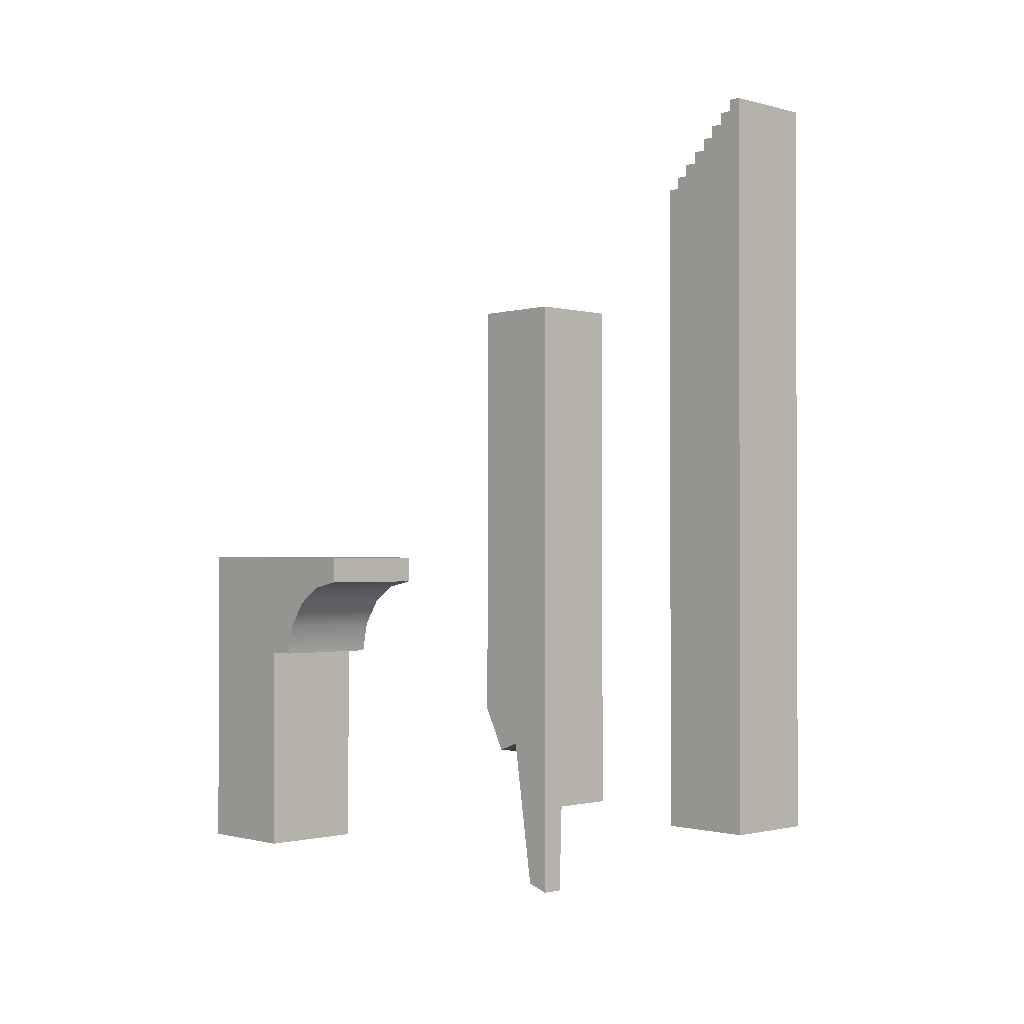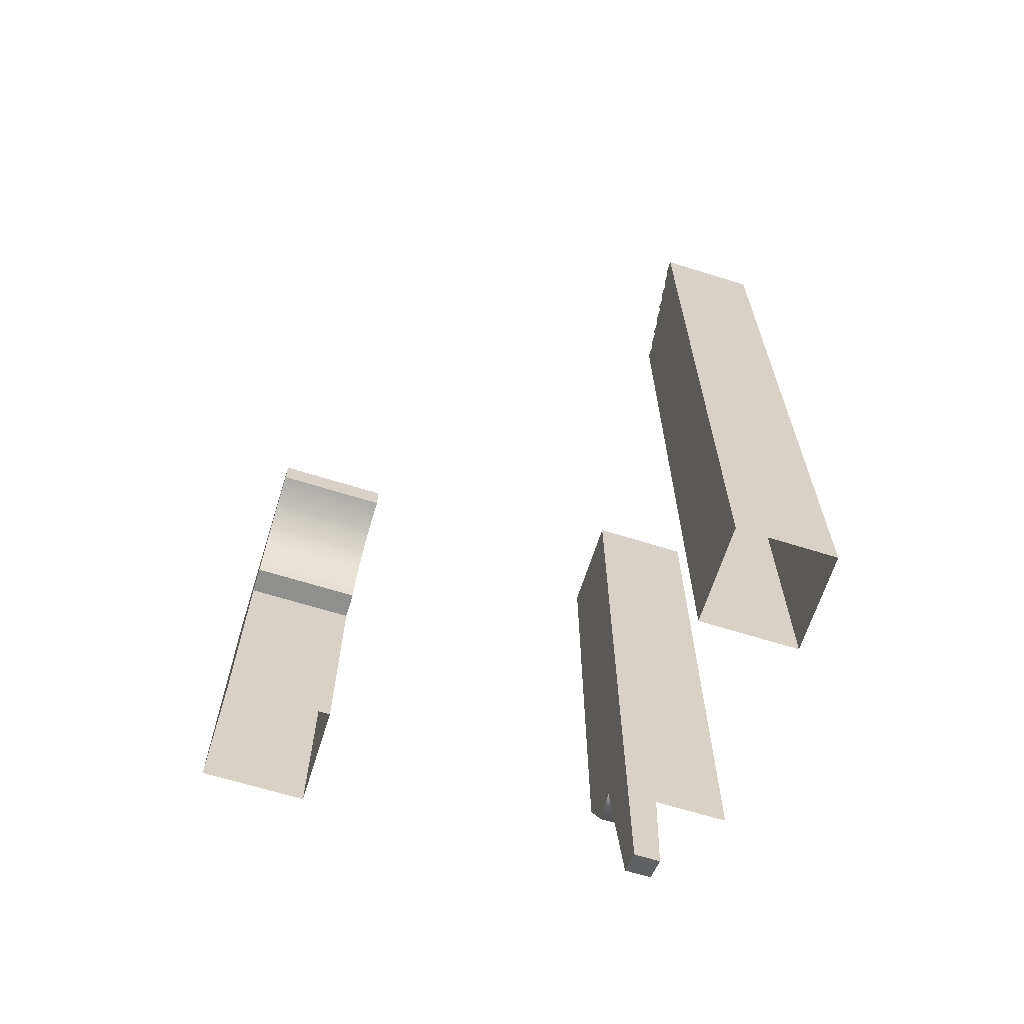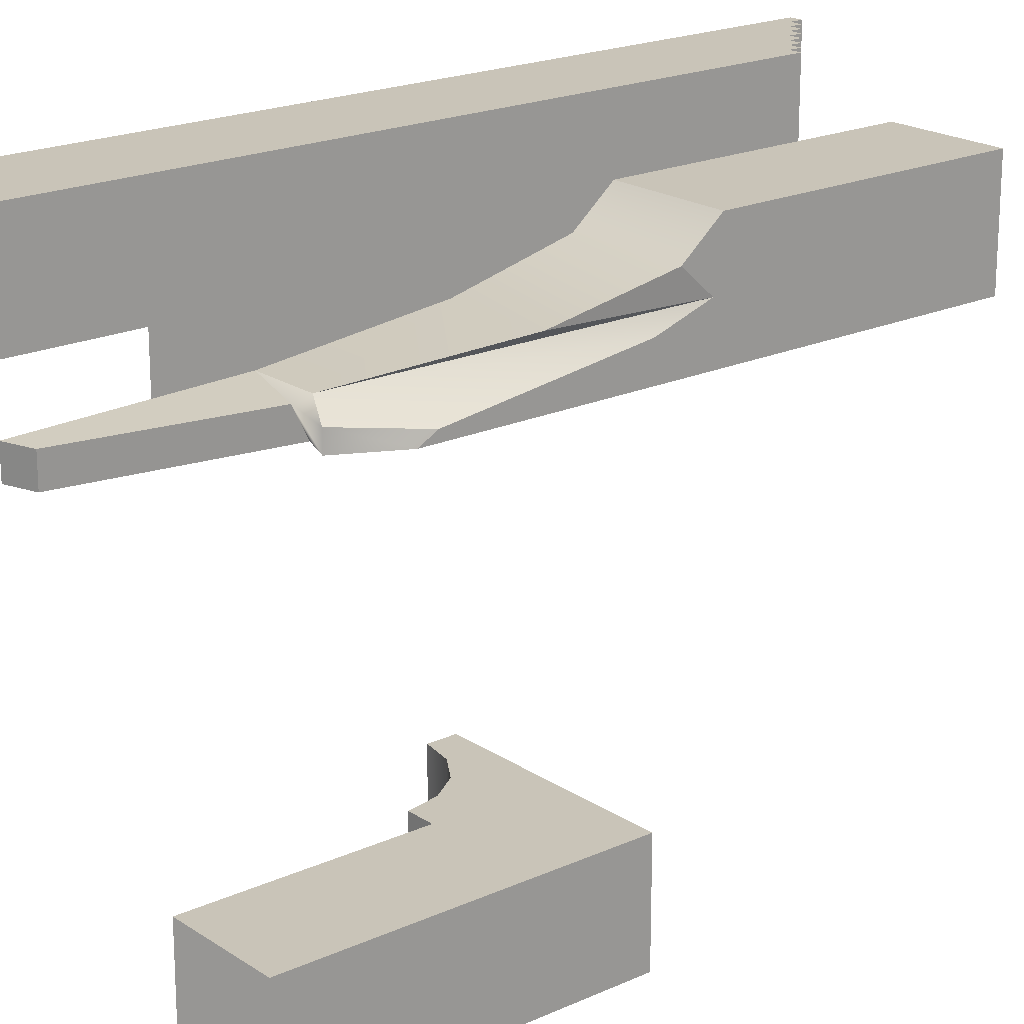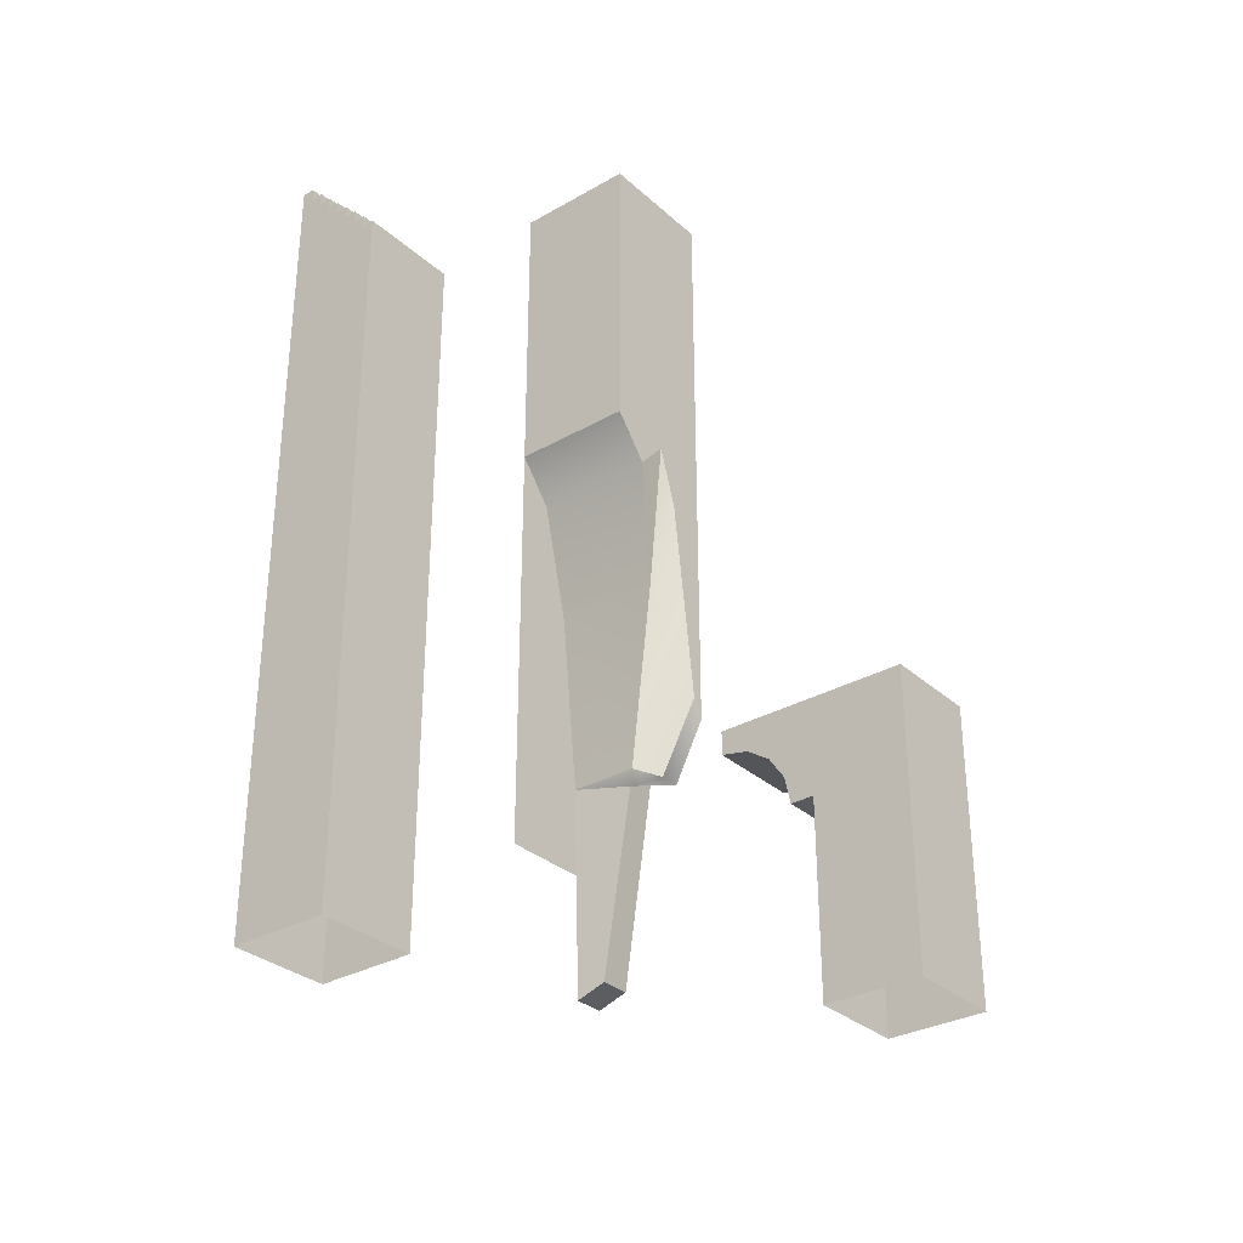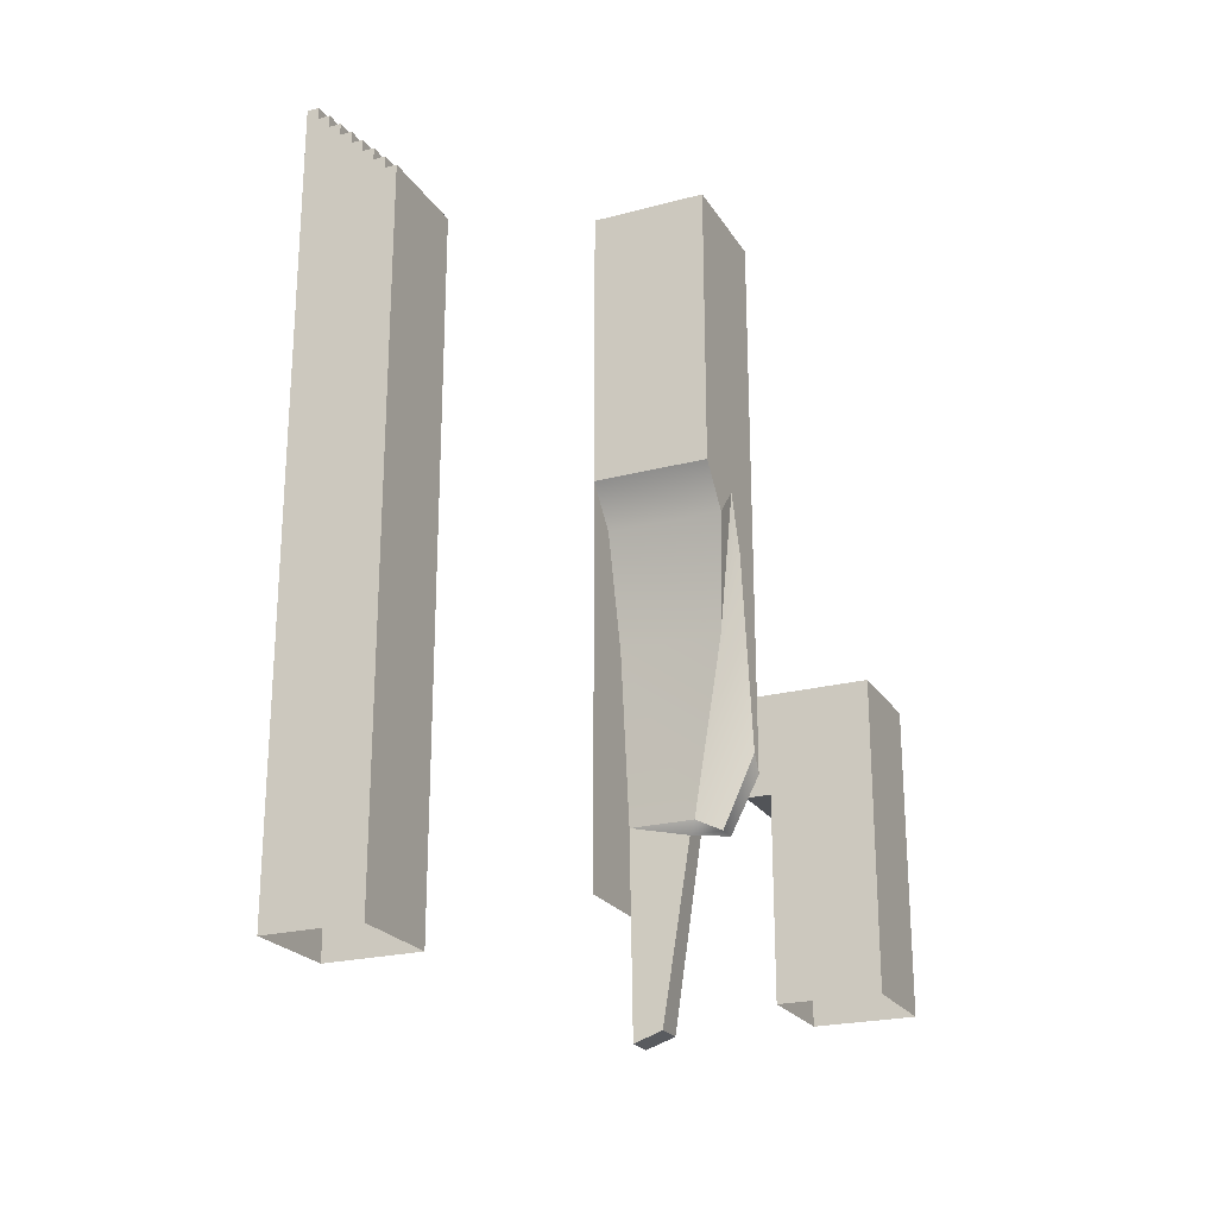
<metadata>
{"format":"obj","ext":"obj","renderer":"f3d","projection":"perspective","resolution":1024,"background":"white","views":[{"elev":-1.2,"azim":-133.8,"up":"+Y"},{"elev":-65.2,"azim":-107.5,"up":"+Y"},{"elev":20.1,"azim":50.2,"up":"+Z"},{"elev":-31.5,"azim":38.9,"up":"+Y"},{"elev":-22.9,"azim":24.3,"up":"+Y"}]}
</metadata>
<code>
g _Combined_Vis17_0
v 1.75 -2.634 0.7516
v 1.25 -2.528 0.8087
v 1.814 -2.528 0.8087
v 2 -2.604 0.6705
v 2 -2.604 0.6705
v 1.814 -2.528 0.8087
v 2.25 -1.961 0.5854
v 2.25 -0.3 0.8087
v 1.5 -4.167 0.5
v 1.5 -4.167 0.7516
v 1.75 -2.51 0.5
v 1.75 -2.634 0.7516
v 2 -2.604 0.6705
v 2.25 -1.961 0.5854
v 2.25 -2.119 0.5
v 2 -2.604 0.5
v 1.75 -2.634 0.7516
v 2 -2.604 0.6705
v 2 -2.604 0.5
v 1.75 -2.51 0.5
v 1.25 1.75 0.5
v 1.25 -4.25 0.5
v 1.5 -4.167 0.5
v 1.75 -2.51 0.5
v 2.25 -2.119 0.5
v 2.25 1.75 0.5
v 2 -2.604 0.5
v 2.25 0.2481 1.5
v 2.25 -0.09254 1.215
v 1.25 0.2481 1.5
v 1.25 -0.09254 1.215
v 2.131 -1.068 0.9712
v 1.25 -1.068 0.9712
v 1.814 -2.528 0.8087
v 1.25 -2.528 0.8087
v 2.25 -2.119 0.5
v 2.25 -1.961 0.5854
v 2.25 1.75 0.5
v 2.25 -0.3 0.8087
v 2.25 0.1778 0.9712
v 2.25 -0.09254 1.215
v 2.25 0.2481 1.5
v 2.25 1.75 1.5
v 1.25 -4.25 0.5
v 1.25 1.75 0.5
v 1.25 -4.25 0.7516
v 1.25 -2.528 0.8087
v 1.25 -1.068 0.9712
v 1.25 -0.09254 1.215
v 1.25 0.2481 1.5
v 1.25 1.75 1.5
v 1.25 -4.25 0.5
v 1.25 -4.25 0.7516
v 1.5 -4.167 0.5
v 1.5 -4.167 0.7516
v 1.25 1.75 1.5
v 2.25 1.75 1.5
v 1.25 0.2481 1.5
v 2.25 0.2481 1.5
v 2.25 0.1778 0.9712
v 2.131 -1.068 0.9712
v 2.25 -0.09254 1.215
v 2.25 0.1778 0.9712
v 1.814 -2.528 0.8087
v 2.131 -1.068 0.9712
v 2.25 -0.3 0.8087
v 1.814 -2.528 0.8087
v 2.25 0.1778 0.9712
v 1.5 -4.167 0.7516
v 1.25 -4.25 0.7516
v 1.75 -2.634 0.7516
v 1.25 -2.528 0.8087
v -1.623 4.625 1.5
v -1.623 4.625 0.5
v -1.498 4.625 0.5
v -1.498 4.625 1.5
v -1.373 4.5 1.5
v -1.498 4.5 1.5
v -1.498 4.5 0.5
v -1.373 4.5 0.5
v -1.373 4.375 0.5
v -1.248 4.375 0.5
v -1.248 4.375 1.5
v -1.373 4.375 1.5
v -1.123 4.25 1.5
v -1.248 4.25 1.5
v -1.248 4.25 0.5
v -1.123 4.25 0.5
v -1.75 4.75 1.5
v -1.75 4.75 0.5
v -1.623 4.75 0.5
v -1.623 4.75 1.5
v -1.123 4.125 0.5
v -0.9985 4.125 0.5
v -0.9985 4.125 1.5
v -1.123 4.125 1.5
v -0.8735 4 1.5
v -0.9985 4 1.5
v -0.9985 4 0.5
v -0.8735 4 0.5
v -0.8735 3.875 0.5
v -0.75 3.875 0.5
v -0.75 3.875 1.5
v -0.8735 3.875 1.5
v -0.75 3.875 1.5
v -0.75 3.75 1.5
v -1.75 3.75 1.5
v -0.8735 3.875 1.5
v -0.8735 4 1.5
v -0.9985 4 1.5
v -0.9985 4.125 1.5
v -1.123 4.125 1.5
v -1.123 4.25 1.5
v -1.248 4.25 1.5
v -1.248 4.375 1.5
v -1.373 4.375 1.5
v -1.373 4.5 1.5
v -1.498 4.5 1.5
v -1.498 4.625 1.5
v -1.623 4.625 1.5
v -1.623 4.75 1.5
v -1.75 4.75 1.5
v -0.8735 3.875 1.5
v -0.8735 4 1.5
v -0.8735 4 0.5
v -0.8735 3.875 0.5
v -1.373 4.375 0.5
v -1.248 4.25 0.5
v -1.248 4.375 0.5
v -1.75 3.75 0.5
v -1.498 4.5 0.5
v -1.373 4.5 0.5
v -1.123 4.125 0.5
v -1.123 4.25 0.5
v -1.623 4.625 0.5
v -1.498 4.625 0.5
v -1.75 4.75 0.5
v -1.623 4.75 0.5
v -0.9985 4 0.5
v -0.9985 4.125 0.5
v -0.8735 3.875 0.5
v -0.8735 4 0.5
v -0.75 3.75 0.5
v -0.75 3.875 0.5
v -0.9985 4.125 0.5
v -0.9985 4 0.5
v -0.9985 4 1.5
v -0.9985 4.125 1.5
v -1.123 4.25 0.5
v -1.123 4.125 0.5
v -1.123 4.125 1.5
v -1.123 4.25 1.5
v -1.248 4.375 0.5
v -1.248 4.25 0.5
v -1.248 4.25 1.5
v -1.248 4.375 1.5
v -1.373 4.5 0.5
v -1.373 4.375 0.5
v -1.373 4.375 1.5
v -1.373 4.5 1.5
v -1.498 4.625 0.5
v -1.498 4.5 0.5
v -1.498 4.5 1.5
v -1.498 4.625 1.5
v -1.623 4.75 1.5
v -1.623 4.75 0.5
v -1.623 4.625 0.5
v -1.623 4.625 1.5
v -0.75 3.875 0.5
v -0.75 3.75 0.5
v -0.75 3.75 1.5
v -0.75 3.875 1.5
v 1 -1.25 -3.5
v 1 -1.25 -2.5
v 1.25 -1.25 -2.5
v 1.25 -1.25 -3.5
v 0.25 -0.25 -2.5
v 0.25 -0.5 -2.5
v 0.25 -0.5 -3.5
v 0.25 -0.25 -3.5
v 1 -1.25 -3.5
v 1.25 -1.25 -3.5
v 1.25 -0.25 -3.5
v 0.9429 -0.9646 -3.5
v 0.7803 -0.7212 -3.5
v 0.537 -0.5587 -3.5
v 0.25 -0.5 -3.5
v 0.25 -0.25 -3.5
v 1 -1.25 -2.5
v 1.25 -0.25 -2.5
v 1.25 -1.25 -2.5
v 0.9429 -0.9646 -2.5
v 0.7803 -0.7212 -2.5
v 0.537 -0.5587 -2.5
v 0.25 -0.5 -2.5
v 0.25 -0.25 -2.5
v 0.25 -0.5 -2.5
v 0.537 -0.5587 -3.5
v 0.25 -0.5 -3.5
v 0.537 -0.5587 -2.5
v 0.7803 -0.7212 -3.5
v 0.7803 -0.7212 -2.5
v 0.9429 -0.9646 -3.5
v 0.9429 -0.9646 -2.5
v 1 -1.25 -3.5
v 1 -1.25 -2.5
v 2.25 -2.25 -2.5
v 2.25 -2.25 -3.5
v 2.25 -3.25 -3.5
v 2.25 -3.25 -2.5
v 1.25 -2.25 -3.5
v 1.25 -3.25 -3.5
v 2.25 -3.25 -3.5
v 2.25 -2.25 -3.5
v -0.75 -2.25 1.5
v -0.75 -3.25 1.5
v -1.75 -3.25 1.5
v -1.75 -2.25 1.5
v -1.75 -2.25 1.5
v -1.75 -3.25 1.5
v -1.75 -3.25 0.5
v -1.75 -2.25 0.5
v -1.75 4.75 1.5
v -1.75 3.75 1.5
v -1.75 3.75 0.5
v -1.75 4.75 0.5
v -0.75 -3.25 1.5
v -0.75 -2.25 1.5
v -0.75 -2.25 0.5
v -0.75 -3.25 0.5
v -0.75 -2.25 1.5
v -0.75 -1.25 1.5
v -0.75 -1.25 0.5
v -0.75 -2.25 0.5
v -0.75 -1.25 1.5
v -0.75 -0.25 1.5
v -0.75 -0.25 0.5
v -0.75 -1.25 0.5
v -0.75 -0.25 1.5
v -0.75 0.75 1.5
v -0.75 0.75 0.5
v -0.75 -0.25 0.5
v -0.75 0.75 1.5
v -0.75 1.75 1.5
v -0.75 1.75 0.5
v -0.75 0.75 0.5
v -0.75 1.75 1.5
v -0.75 2.75 1.5
v -0.75 2.75 0.5
v -0.75 1.75 0.5
v 2.25 2.75 0.5
v 1.25 2.75 0.5
v 1.25 1.75 0.5
v 2.25 1.75 0.5
v 2.25 -1.25 -2.5
v 2.25 -1.25 -3.5
v 2.25 -2.25 -3.5
v 2.25 -2.25 -2.5
v 1.25 -2.25 -2.5
v 2.25 -2.25 -2.5
v 2.25 -3.25 -2.5
v 1.25 -3.25 -2.5
v 1.25 -1.25 -2.5
v 2.25 -1.25 -2.5
v 2.25 -2.25 -2.5
v 1.25 -2.25 -2.5
v 1.25 -0.25 -2.5
v 2.25 -0.25 -2.5
v 2.25 -1.25 -2.5
v 1.25 -1.25 -2.5
v 1.25 -2.25 -2.5
v 1.25 -3.25 -2.5
v 1.25 -3.25 -3.5
v 1.25 -2.25 -3.5
v 1.25 -1.25 -2.5
v 1.25 -2.25 -2.5
v 1.25 -2.25 -3.5
v 1.25 -1.25 -3.5
v 1.25 -2.25 1.5
v 1.25 -3.25 1.5
v 1.25 -3.25 0.5
v 1.25 -2.25 0.5
v 1.25 -1.25 1.5
v 1.25 -2.25 1.5
v 1.25 -2.25 0.5
v 1.25 -1.25 0.5
v 1.25 -0.25 1.5
v 1.25 -1.25 1.5
v 1.25 -1.25 0.5
v 1.25 -0.25 0.5
v 1.25 0.75 1.5
v 1.25 -0.25 1.5
v 1.25 -0.25 0.5
v 1.25 0.75 0.5
v 1.25 1.75 1.5
v 1.25 0.75 1.5
v 1.25 0.75 0.5
v 1.25 1.75 0.5
v -0.75 2.75 1.5
v -0.75 3.75 1.5
v -0.75 3.75 0.5
v -0.75 2.75 0.5
v 1.25 -1.25 -3.5
v 1.25 -2.25 -3.5
v 2.25 -2.25 -3.5
v 2.25 -1.25 -3.5
v -0.75 -1.25 1.5
v -0.75 -2.25 1.5
v -1.75 -2.25 1.5
v -1.75 -1.25 1.5
v -1.75 -1.25 1.5
v -1.75 -2.25 1.5
v -1.75 -2.25 0.5
v -1.75 -1.25 0.5
v 1.25 -0.25 -3.5
v 2.25 -0.25 -3.5
v 2.25 -0.25 -2.5
v 1.25 -0.25 -2.5
v 2.25 -0.25 -2.5
v 2.25 -0.25 -3.5
v 2.25 -1.25 -3.5
v 2.25 -1.25 -2.5
v 1.25 -0.25 -3.5
v 1.25 -1.25 -3.5
v 2.25 -1.25 -3.5
v 2.25 -0.25 -3.5
v 1.25 2.75 0.5
v 2.25 2.75 0.5
v 2.25 2.75 1.5
v 1.25 2.75 1.5
v 2.25 2.75 0.5
v 2.25 1.75 0.5
v 2.25 1.75 1.5
v 2.25 2.75 1.5
v 2.25 2.75 1.5
v 2.25 1.75 1.5
v 1.25 2.75 1.5
v -0.75 2.75 0.5
v -0.75 3.75 0.5
v -1.75 3.75 0.5
v -1.75 2.75 0.5
v -0.75 1.75 0.5
v -0.75 2.75 0.5
v -1.75 2.75 0.5
v -1.75 1.75 0.5
v -0.75 0.75 0.5
v -0.75 1.75 0.5
v -1.75 1.75 0.5
v -1.75 0.75 0.5
v -0.75 -0.25 0.5
v -0.75 0.75 0.5
v -1.75 0.75 0.5
v -1.75 -0.25 0.5
v -0.75 -1.25 0.5
v -0.75 -0.25 0.5
v -1.75 -0.25 0.5
v -1.75 -1.25 0.5
v -0.75 -2.25 0.5
v -0.75 -1.25 0.5
v -1.75 -1.25 0.5
v -1.75 -2.25 0.5
v -0.75 -3.25 0.5
v -0.75 -2.25 0.5
v -1.75 -2.25 0.5
v -1.75 -3.25 0.5
v -0.75 -0.25 1.5
v -0.75 -1.25 1.5
v -1.75 -1.25 1.5
v -1.75 -0.25 1.5
v -0.75 0.75 1.5
v -0.75 -0.25 1.5
v -1.75 -0.25 1.5
v -1.75 0.75 1.5
v -0.75 1.75 1.5
v -0.75 0.75 1.5
v -1.75 0.75 1.5
v -1.75 1.75 1.5
v -0.75 2.75 1.5
v -0.75 1.75 1.5
v -1.75 1.75 1.5
v -1.75 2.75 1.5
v -0.75 3.75 1.5
v -0.75 2.75 1.5
v -1.75 2.75 1.5
v -1.75 3.75 1.5
v -1.75 -0.25 1.5
v -1.75 -1.25 1.5
v -1.75 -1.25 0.5
v -1.75 -0.25 0.5
v -1.75 0.75 1.5
v -1.75 -0.25 1.5
v -1.75 -0.25 0.5
v -1.75 0.75 0.5
v -1.75 1.75 1.5
v -1.75 0.75 1.5
v -1.75 0.75 0.5
v -1.75 1.75 0.5
v -1.75 2.75 1.5
v -1.75 1.75 1.5
v -1.75 1.75 0.5
v -1.75 2.75 0.5
v -1.75 3.75 1.5
v -1.75 2.75 1.5
v -1.75 2.75 0.5
v -1.75 3.75 0.5
v 1.25 2.75 1.5
v 1.25 1.75 1.5
v 1.25 1.75 0.5
v 1.25 2.75 0.5
v 1.25 -0.25 -2.5
v 0.25 -0.25 -2.5
v 0.25 -0.25 -3.5
v 1.25 -0.25 -3.5
g _Combined_Vis17_0_0
f 3 2 1
f 4 3 1
f 7 6 5
f 7 8 6
f 11 10 9
f 11 12 10
f 15 14 13
f 15 13 16
f 19 18 17
f 19 17 20
f 23 22 21
f 21 24 23
f 21 26 25
f 21 25 24
f 25 27 24
f 30 29 28
f 30 31 29
f 31 32 29
f 31 33 32
f 33 34 32
f 33 35 34
f 38 37 36
f 38 39 37
f 38 40 39
f 40 38 41
f 42 41 38
f 42 38 43
f 46 45 44
f 46 47 45
f 48 45 47
f 45 48 49
f 50 45 49
f 50 51 45
f 54 53 52
f 54 55 53
f 58 57 56
f 58 59 57
f 62 61 60
f 65 64 63
f 68 67 66
f 71 70 69
f 71 72 70
f 75 74 73
f 76 75 73
f 79 78 77
f 80 79 77
f 83 82 81
f 84 83 81
f 87 86 85
f 88 87 85
f 91 90 89
f 92 91 89
f 95 94 93
f 96 95 93
f 99 98 97
f 100 99 97
f 103 102 101
f 104 103 101
f 107 106 105
f 108 107 105
f 107 108 109
f 110 107 109
f 107 110 111
f 112 107 111
f 107 112 113
f 114 107 113
f 107 114 115
f 116 107 115
f 107 116 117
f 118 107 117
f 107 118 119
f 120 107 119
f 107 120 121
f 122 107 121
f 125 124 123
f 126 125 123
f 129 128 127
f 128 130 127
f 127 130 131
f 132 127 131
f 133 130 128
f 134 133 128
f 131 130 135
f 136 131 135
f 135 130 137
f 138 135 137
f 139 130 133
f 140 139 133
f 130 139 141
f 139 142 141
f 143 130 141
f 144 143 141
f 147 146 145
f 148 147 145
f 151 150 149
f 152 151 149
f 155 154 153
f 156 155 153
f 159 158 157
f 160 159 157
f 163 162 161
f 164 163 161
f 167 166 165
f 168 167 165
f 171 170 169
f 172 171 169
f 175 174 173
f 176 175 173
f 179 178 177
f 180 179 177
f 183 182 181
f 184 183 181
f 184 185 183
f 186 183 185
f 183 186 187
f 188 183 187
f 191 190 189
f 190 192 189
f 192 190 193
f 194 193 190
f 195 194 190
f 196 195 190
f 199 198 197
f 198 200 197
f 200 198 201
f 202 200 201
f 202 201 203
f 204 202 203
f 204 203 205
f 206 204 205
f 209 208 207
f 210 209 207
f 213 212 211
f 214 213 211
f 217 216 215
f 218 217 215
f 221 220 219
f 222 221 219
f 225 224 223
f 226 225 223
f 229 228 227
f 230 229 227
f 233 232 231
f 234 233 231
f 237 236 235
f 238 237 235
f 241 240 239
f 242 241 239
f 245 244 243
f 246 245 243
f 249 248 247
f 250 249 247
f 253 252 251
f 254 253 251
f 257 256 255
f 258 257 255
f 261 260 259
f 262 261 259
f 265 264 263
f 266 265 263
f 269 268 267
f 270 269 267
f 273 272 271
f 274 273 271
f 277 276 275
f 278 277 275
f 281 280 279
f 282 281 279
f 285 284 283
f 286 285 283
f 289 288 287
f 290 289 287
f 293 292 291
f 294 293 291
f 297 296 295
f 298 297 295
f 301 300 299
f 302 301 299
f 305 304 303
f 306 305 303
f 309 308 307
f 310 309 307
f 313 312 311
f 314 313 311
f 317 316 315
f 318 317 315
f 321 320 319
f 322 321 319
f 325 324 323
f 326 325 323
f 329 328 327
f 330 329 327
f 333 332 331
f 334 333 331
f 56 336 335
f 337 56 335
f 340 339 338
f 341 340 338
f 344 343 342
f 345 344 342
f 348 347 346
f 349 348 346
f 352 351 350
f 353 352 350
f 356 355 354
f 357 356 354
f 360 359 358
f 361 360 358
f 364 363 362
f 365 364 362
f 368 367 366
f 369 368 366
f 372 371 370
f 373 372 370
f 376 375 374
f 377 376 374
f 380 379 378
f 381 380 378
f 384 383 382
f 385 384 382
f 388 387 386
f 389 388 386
f 392 391 390
f 393 392 390
f 396 395 394
f 397 396 394
f 400 399 398
f 401 400 398
f 404 403 402
f 405 404 402
f 408 407 406
f 409 408 406
f 412 411 410
f 413 412 410

</code>
